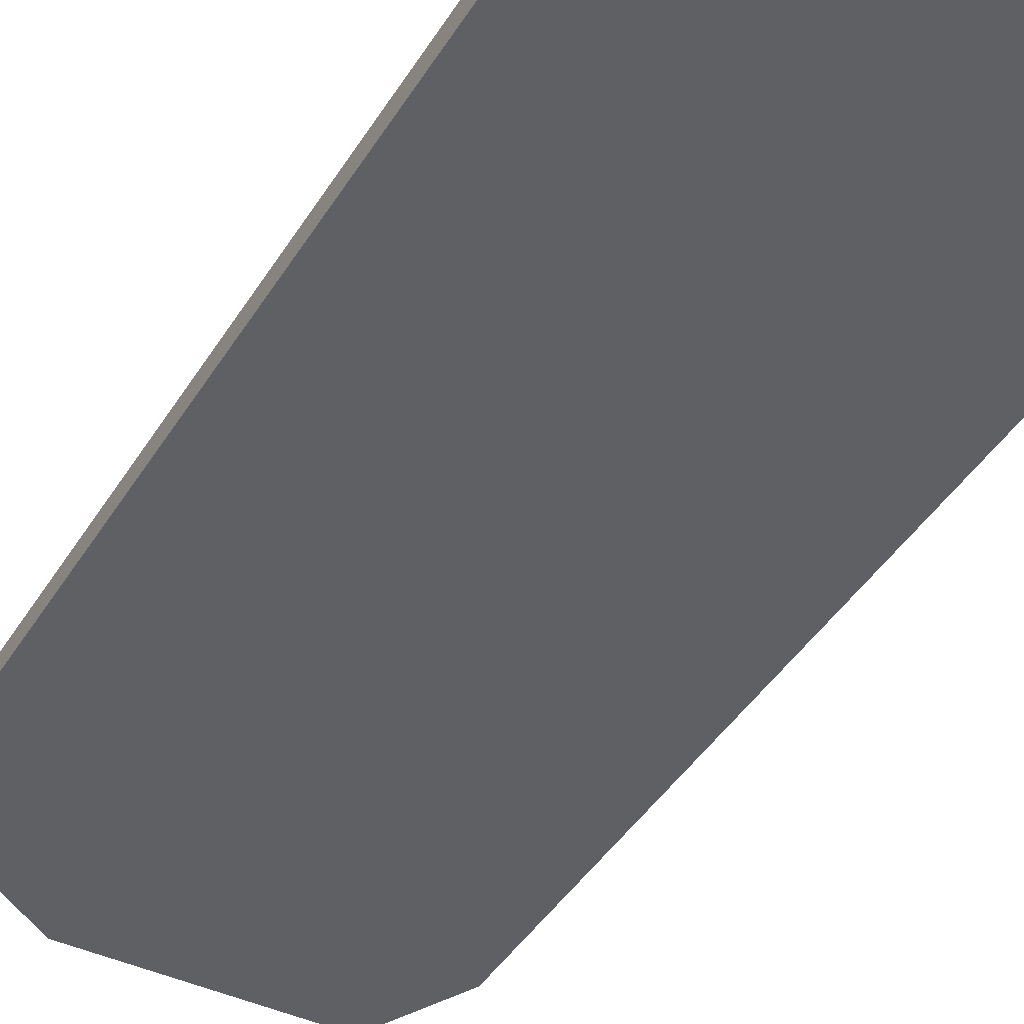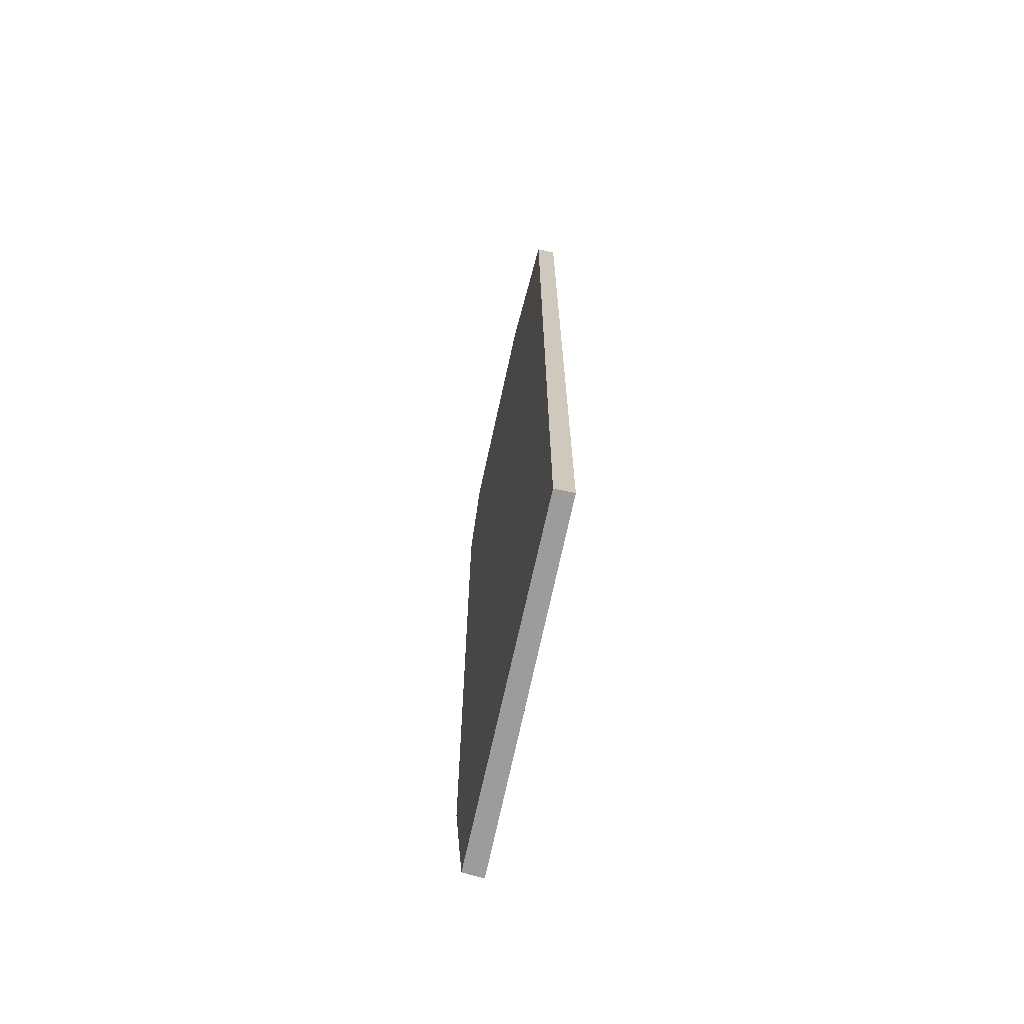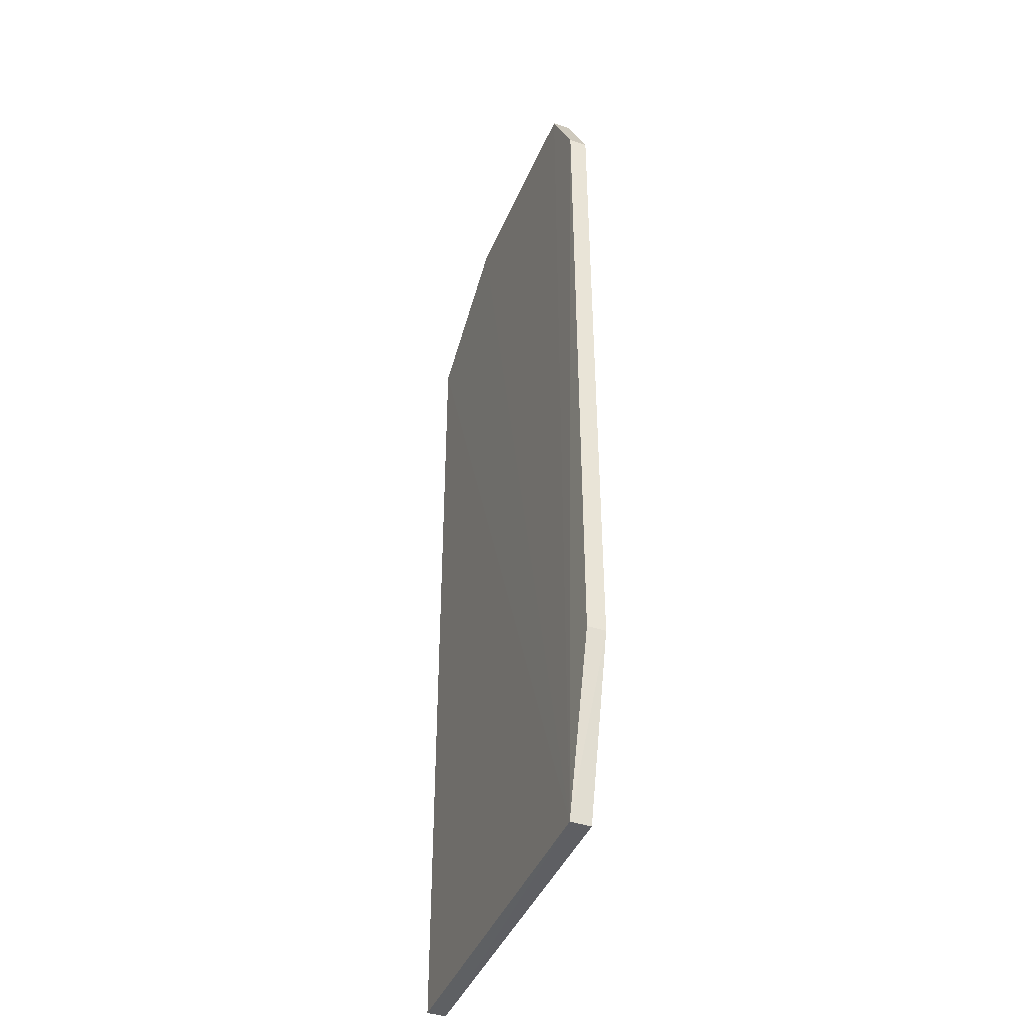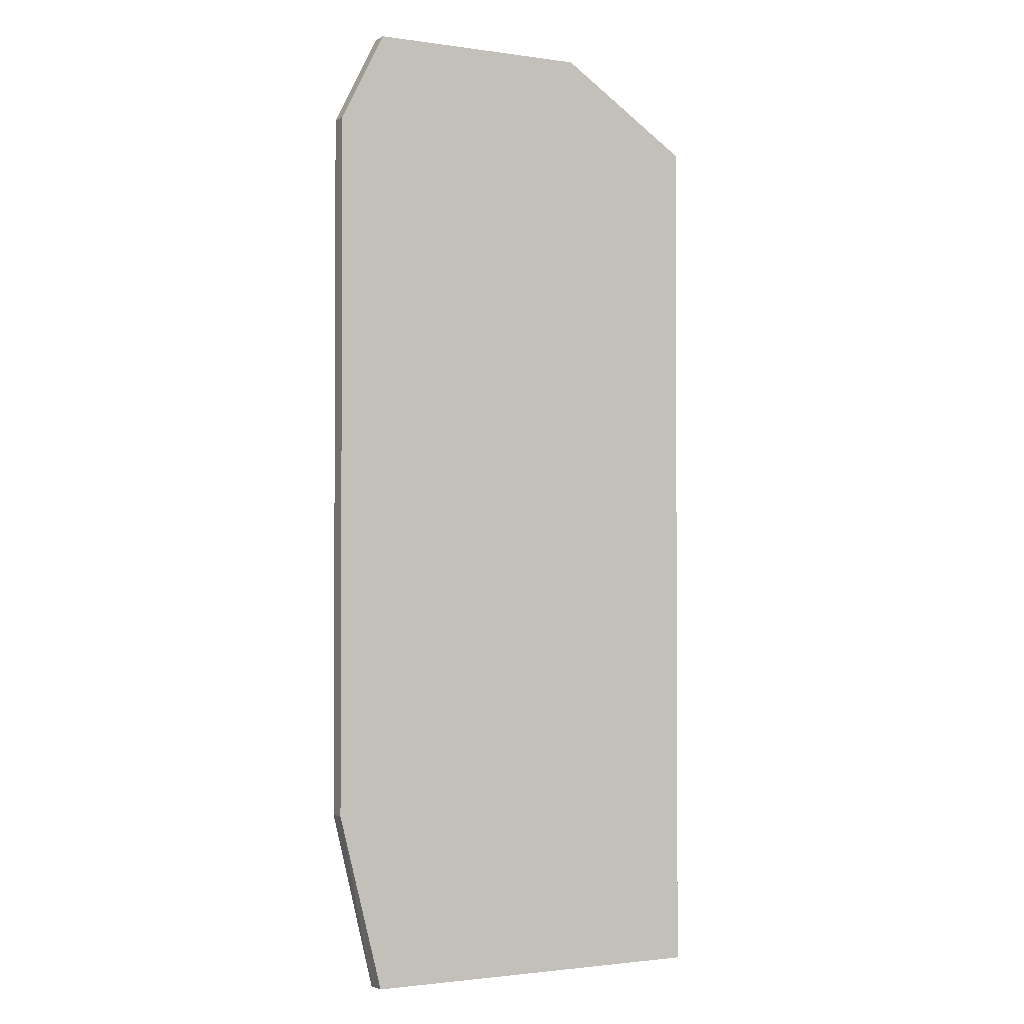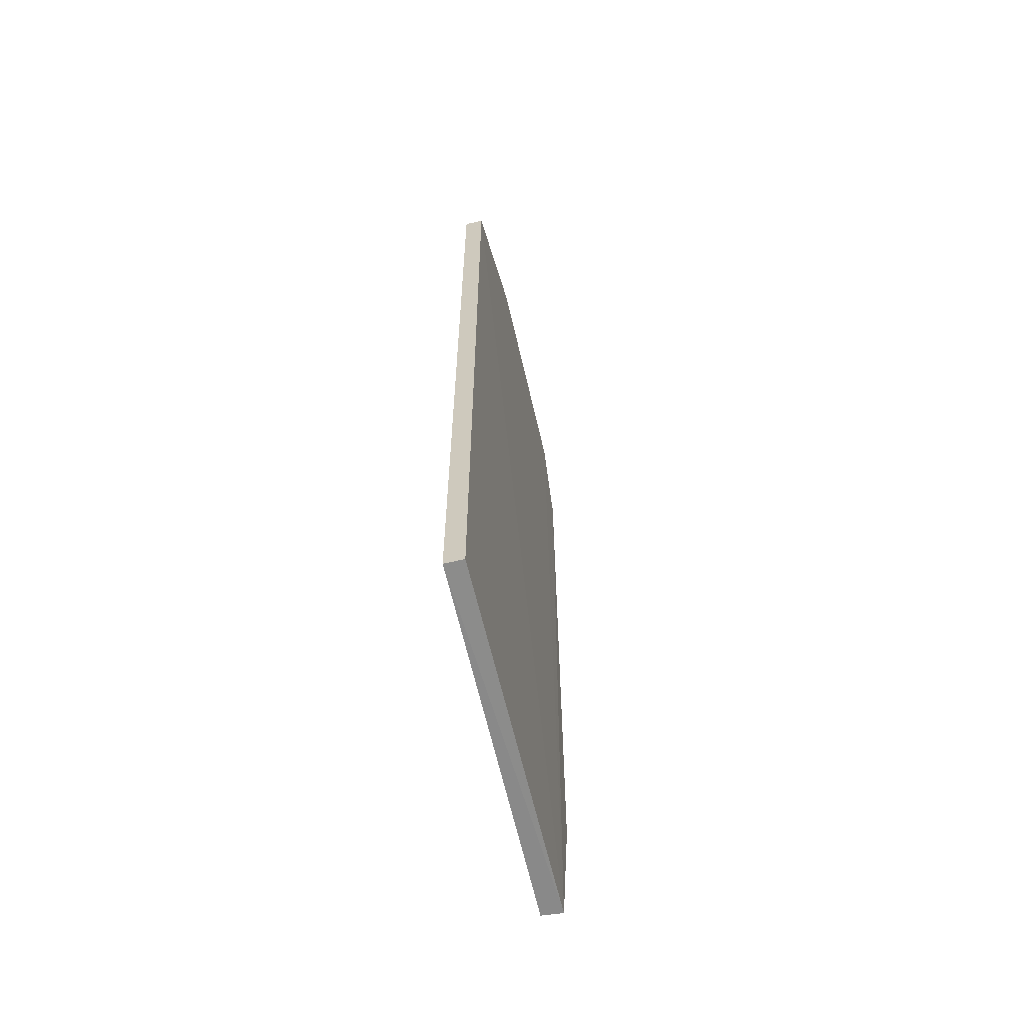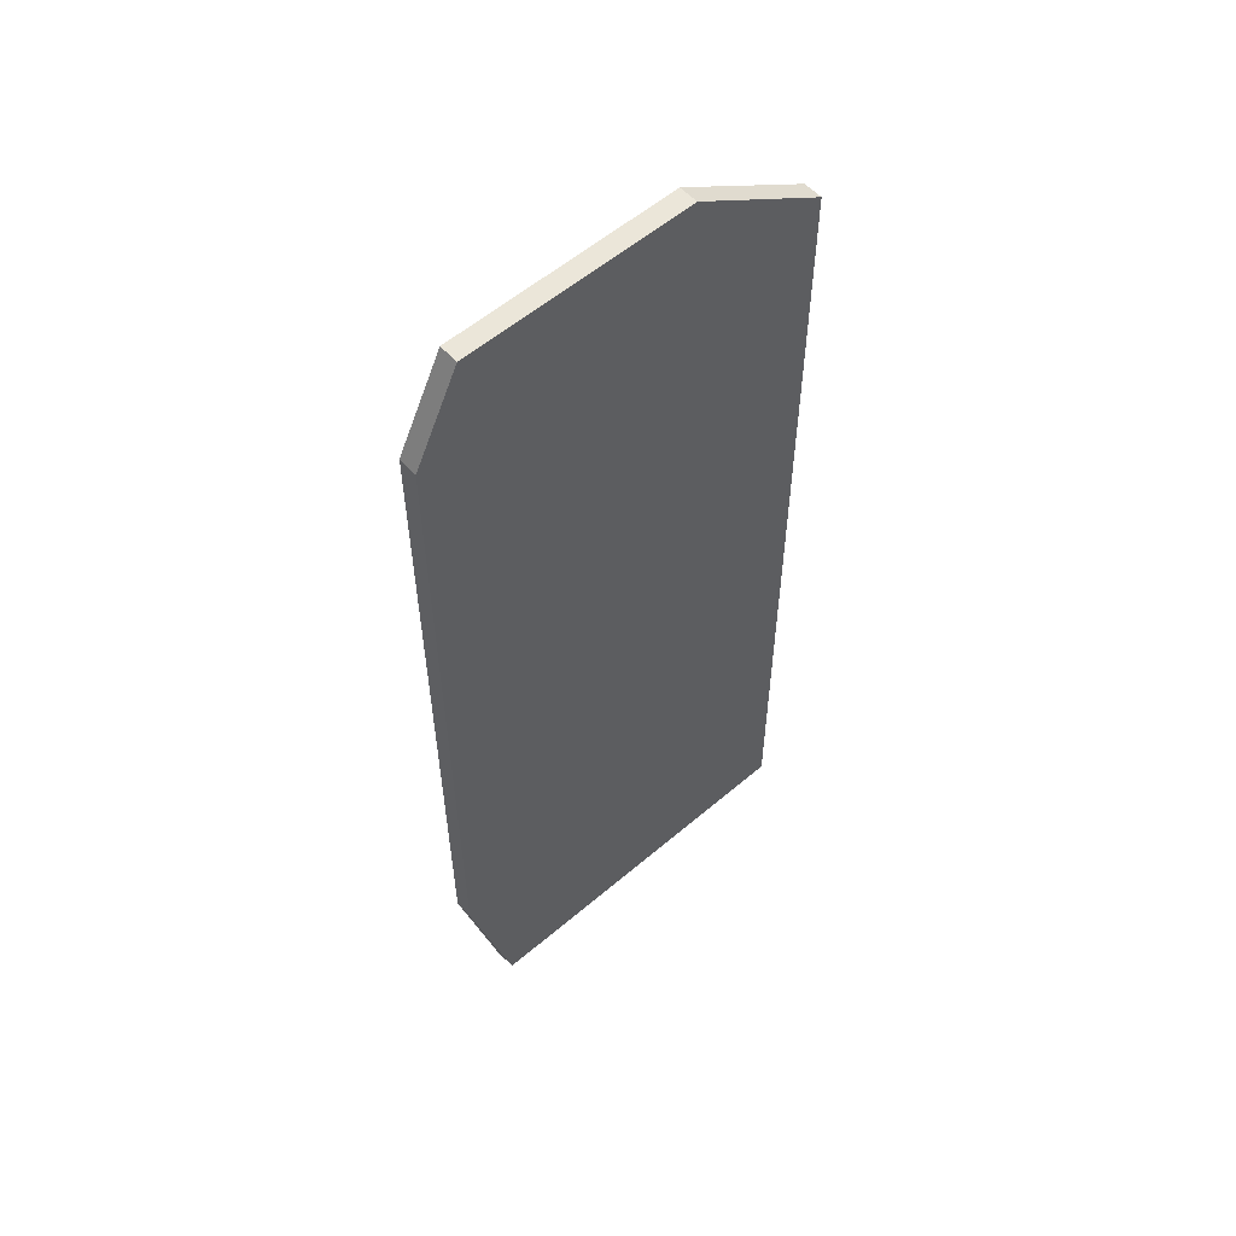
<metadata>
{"format":"obj","ext":"obj","renderer":"f3d","projection":"perspective","resolution":1024,"background":"white","views":[{"elev":-42.5,"azim":-29.3,"up":"+Z"},{"elev":-70.0,"azim":-102.3,"up":"+Y"},{"elev":-42.6,"azim":68.3,"up":"+Y"},{"elev":-1.8,"azim":152.8,"up":"+Y"},{"elev":-64.0,"azim":-77.0,"up":"+Y"},{"elev":56.9,"azim":138.4,"up":"+Y"}]}
</metadata>
<code>
v 0.3867 -0.1697 -0.05265
v 0.4015 -0.1088 -0.0597
v 0.4015 0.1336 -0.05337
v 0.3106 0.1639 -0.05337
v 0.2652 -0.1694 -0.0597
v 0.3864 0.1639 -0.0597
v 0.3864 0.1639 -0.05337
v 0.4015 -0.1088 -0.05337
v 0.3864 -0.1694 -0.0597
v 0.2652 -0.1694 -0.05337
v 0.4015 0.1336 -0.0597
v 0.2652 0.1336 -0.0597
v 0.2652 0.1336 -0.05337
v 0.3106 0.1639 -0.0597
f 6 2 5
f 7 1 3
f 7 4 1
f 7 6 4
f 7 3 6
f 8 1 2
f 8 2 3
f 8 3 1
f 9 5 2
f 9 2 1
f 9 1 5
f 10 5 1
f 11 6 3
f 11 3 2
f 11 2 6
f 12 6 5
f 12 5 10
f 13 10 1
f 13 1 4
f 13 12 10
f 13 4 12
f 14 12 4
f 14 4 6
f 14 6 12

</code>
